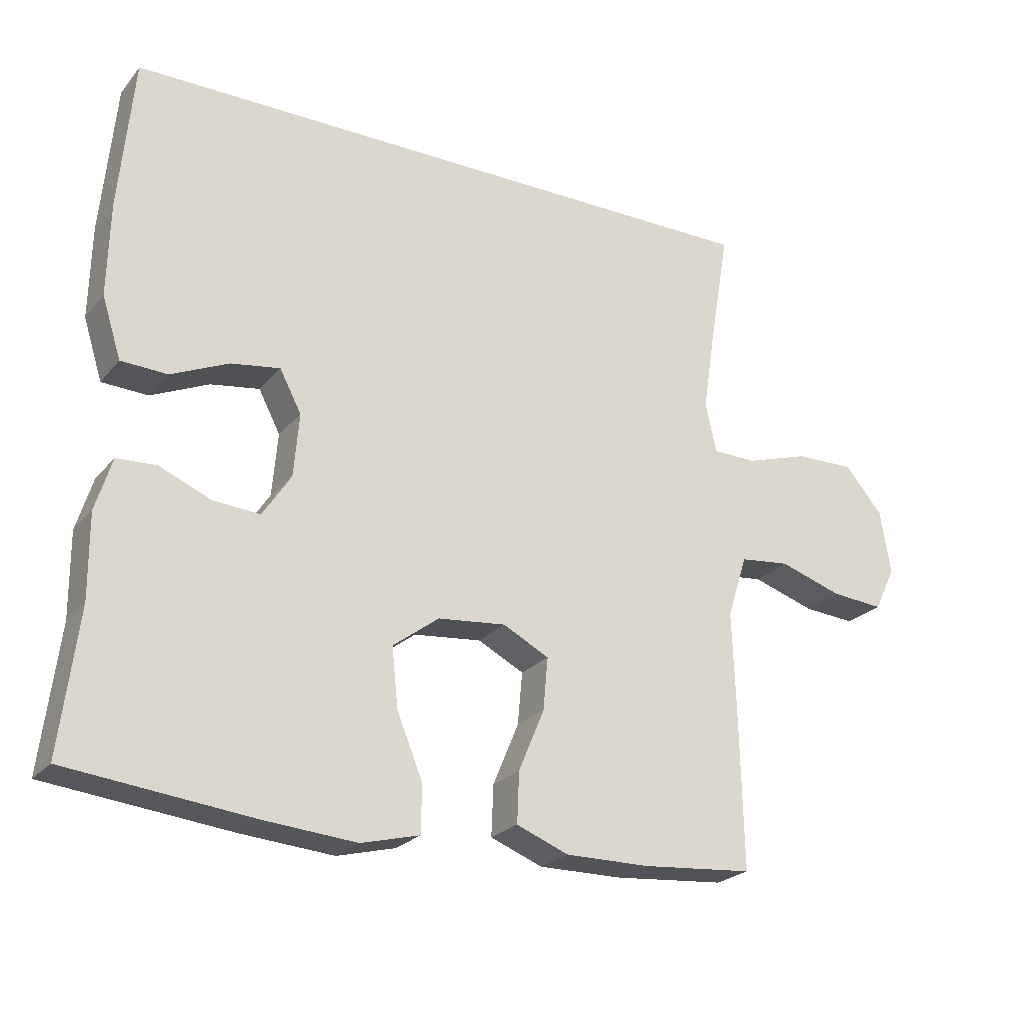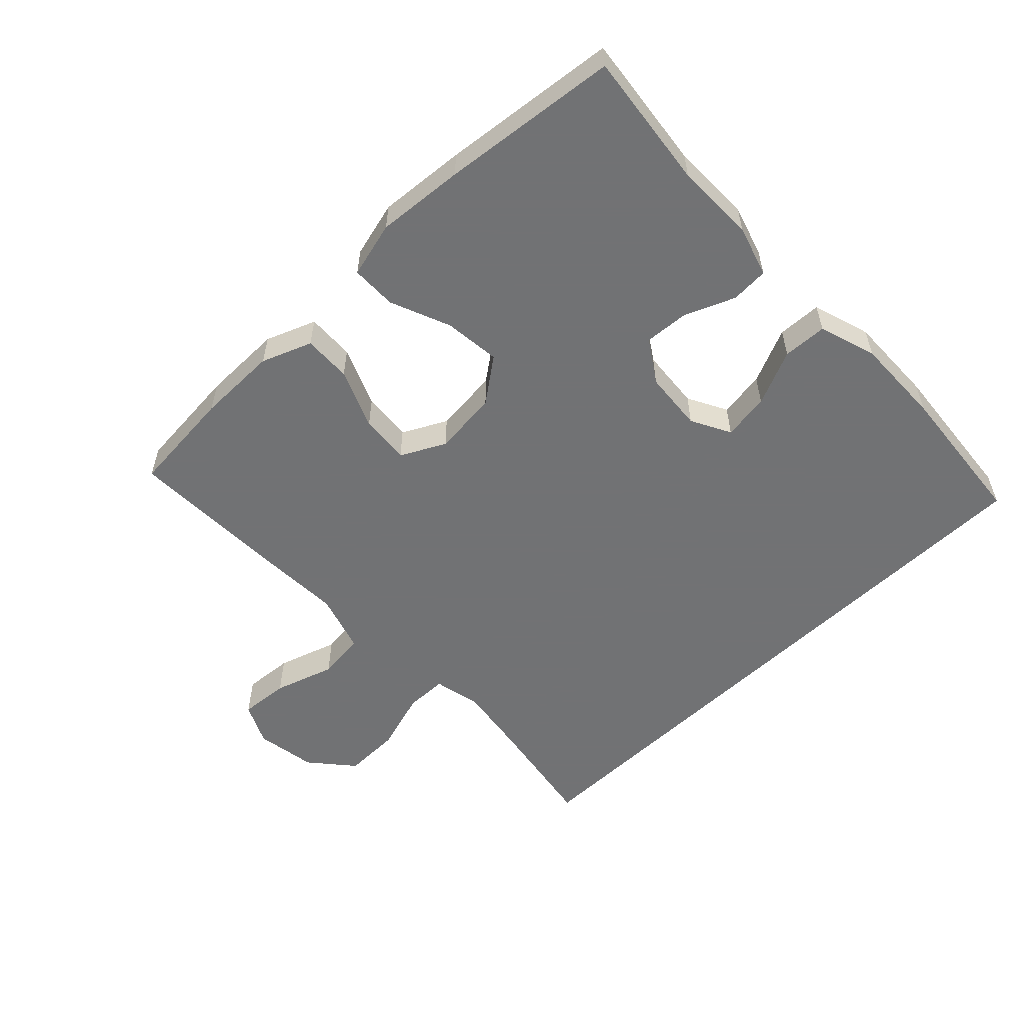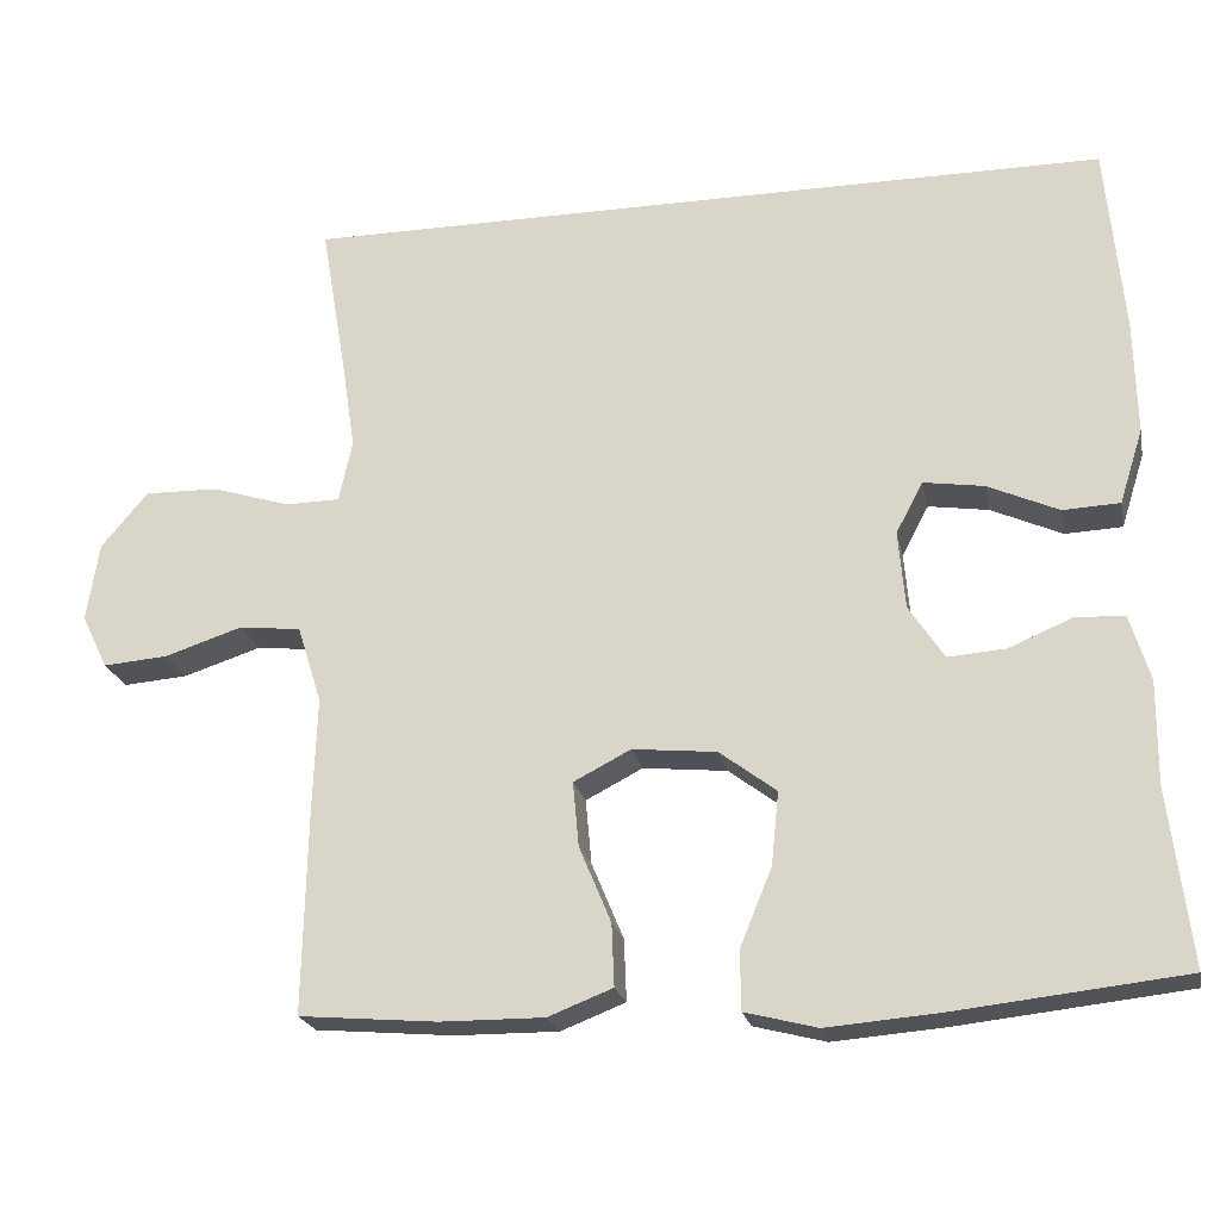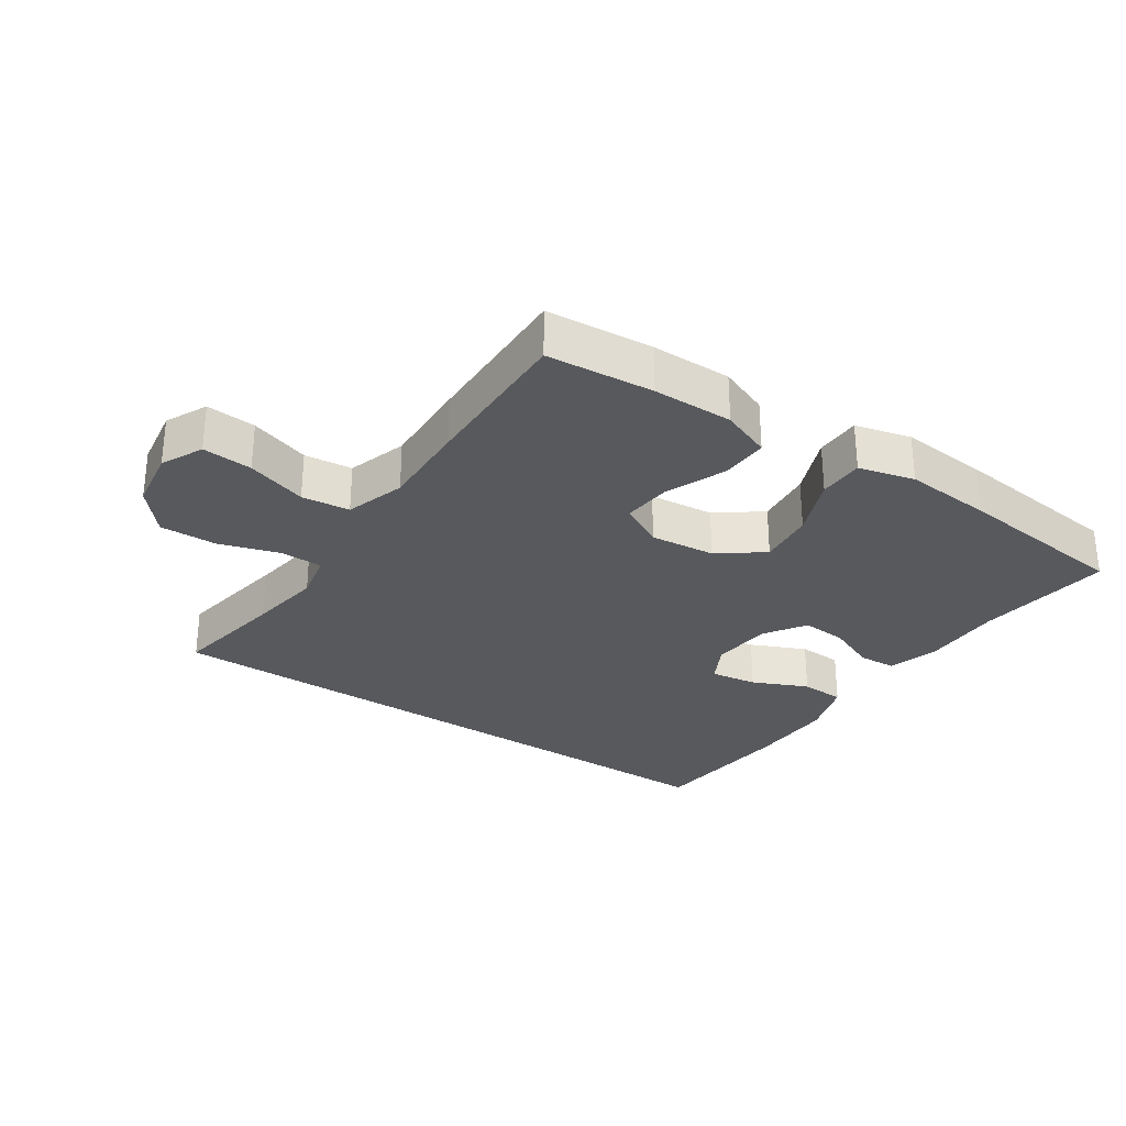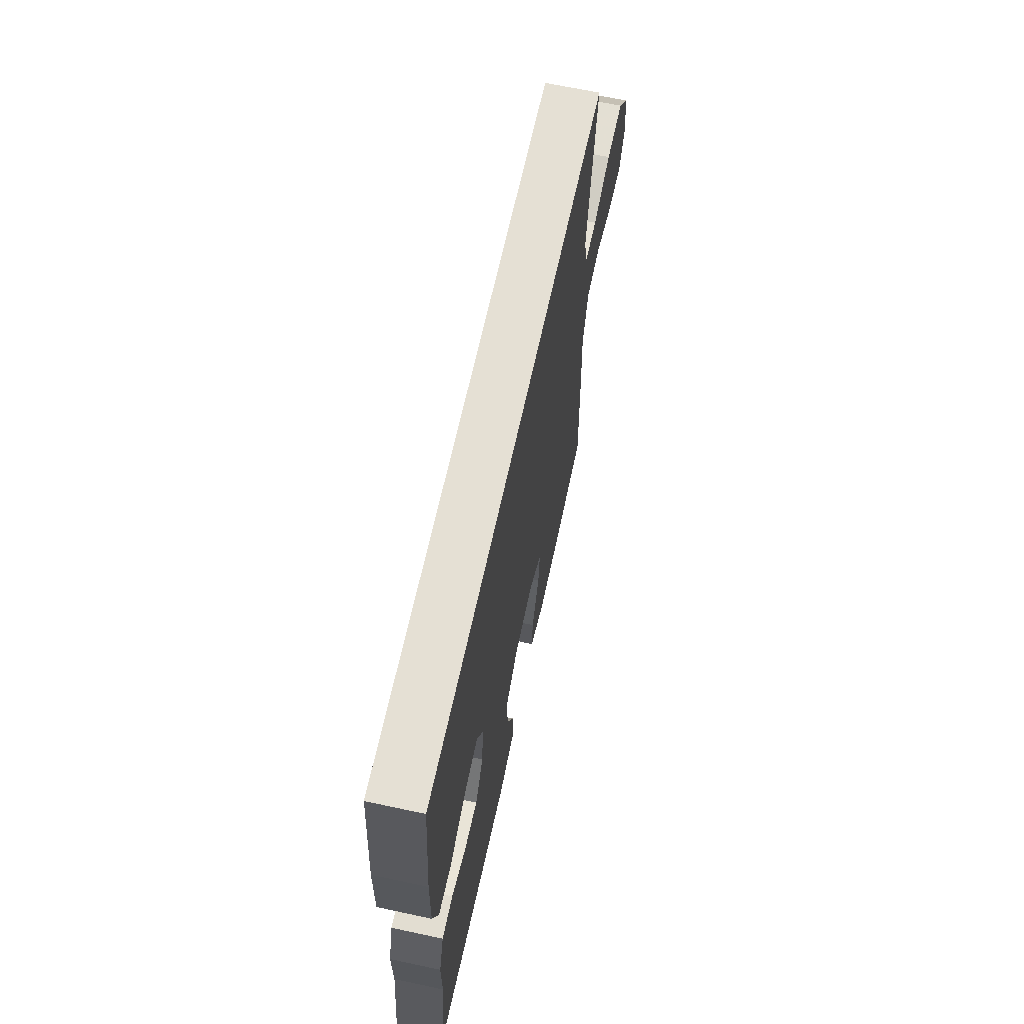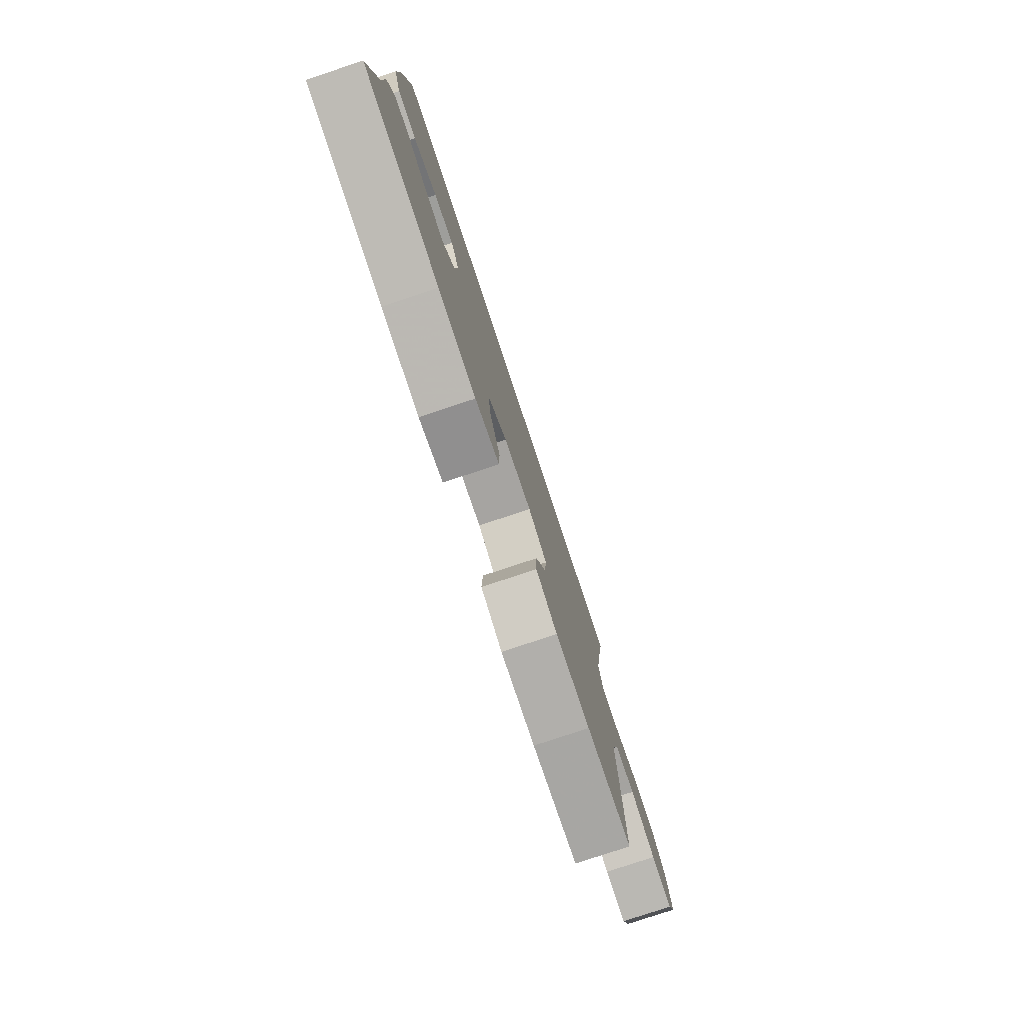
<metadata>
{"format":"obj","ext":"obj","renderer":"f3d","projection":"perspective","resolution":1024,"background":"white","views":[{"elev":-23.8,"azim":-29.5,"up":"+Z"},{"elev":-55.6,"azim":-136.0,"up":"+Y"},{"elev":-21.7,"azim":-168.4,"up":"+Z"},{"elev":-29.6,"azim":146.0,"up":"+Y"},{"elev":65.5,"azim":-77.8,"up":"+Z"},{"elev":-78.7,"azim":-71.6,"up":"+Z"}]}
</metadata>
<code>
v -0.5 0.07 -0.5
v -0.474 0.07 -0.29
v -0.475 0.07 -0.167
v -0.451 0.07 -0.089
v -0.393 0.07 -0.086
v -0.317 0.07 -0.118
v -0.248 0.07 -0.123
v -0.206 0.07 -0.059
v -0.198 0.07 0.034
v -0.23 0.07 0.095
v -0.302 0.07 0.084
v -0.387 0.07 0.046
v -0.455 0.07 0.049
v -0.483 0.07 0.138
v -0.48 0.07 0.275
v -0.459 0.07 0.5
v 0.508 0.07 0.5
v 0.478 0.07 0.323
v 0.461 0.07 0.21
v 0.477 0.07 0.137
v 0.542 0.07 0.136
v 0.635 0.07 0.165
v 0.723 0.07 0.167
v 0.779 0.07 0.101
v 0.794 0.07 0.007
v 0.763 0.07 -0.057
v 0.686 0.07 -0.051
v 0.593 0.07 -0.021
v 0.519 0.07 -0.029
v 0.49 0.07 -0.121
v 0.495 0.07 -0.258
v 0.5 0.07 -0.5
v 0.336 0.07 -0.514
v 0.212 0.07 -0.515
v 0.135 0.07 -0.485
v 0.138 0.07 -0.411
v 0.176 0.07 -0.32
v 0.183 0.07 -0.243
v 0.115 0.07 -0.208
v 0.015 0.07 -0.218
v -0.053 0.07 -0.269
v -0.044 0.07 -0.356
v -0.006 0.07 -0.449
v -0.007 0.07 -0.519
v -0.093 0.07 -0.541
v -0.228 0.07 -0.53
v -0.5 0 -0.5
v -0.474 0 -0.29
v -0.475 0 -0.167
v -0.451 0 -0.089
v -0.393 0 -0.086
v -0.317 0 -0.118
v -0.248 0 -0.123
v -0.206 0 -0.059
v -0.198 0 0.034
v -0.23 0 0.095
v -0.302 0 0.084
v -0.387 0 0.046
v -0.455 0 0.049
v -0.483 0 0.138
v -0.48 0 0.275
v -0.459 0 0.5
v 0.508 0 0.5
v 0.478 0 0.323
v 0.461 0 0.21
v 0.477 0 0.137
v 0.542 0 0.136
v 0.635 0 0.165
v 0.723 0 0.167
v 0.779 0 0.101
v 0.794 0 0.007
v 0.763 0 -0.057
v 0.686 0 -0.051
v 0.593 0 -0.021
v 0.519 0 -0.029
v 0.49 0 -0.121
v 0.495 0 -0.258
v 0.5 0 -0.5
v 0.336 0 -0.514
v 0.212 0 -0.515
v 0.135 0 -0.485
v 0.138 0 -0.411
v 0.176 0 -0.32
v 0.183 0 -0.243
v 0.115 0 -0.208
v 0.015 0 -0.218
v -0.053 0 -0.269
v -0.044 0 -0.356
v -0.006 0 -0.449
v -0.007 0 -0.519
v -0.093 0 -0.541
v -0.228 0 -0.53
f 46 1 2
f 45 46 2
f 44 45 2
f 43 44 2
f 42 43 2
f 4 5 6
f 3 4 6
f 2 3 6
f 42 2 6
f 41 42 6
f 40 41 6 7
f 39 40 7 8
f 35 36 37
f 34 35 37
f 33 34 37
f 32 33 37
f 31 32 37
f 30 31 37
f 29 30 37 38
f 26 27 28
f 25 26 28
f 24 25 28
f 23 24 28
f 22 23 28
f 21 22 28
f 20 21 28 29
f 16 17 18
f 15 16 18
f 14 15 18
f 13 14 18
f 11 12 13
f 11 13 18
f 10 11 18 19
f 39 8 9
f 39 9 10
f 38 39 10
f 29 38 10
f 20 29 10
f 10 19 20
f 48 47 92
f 48 92 91
f 48 91 90
f 48 90 89
f 48 89 88
f 52 51 50
f 52 50 49
f 52 49 48
f 52 48 88
f 52 88 87
f 53 52 87 86
f 54 53 86 85
f 83 82 81
f 83 81 80
f 83 80 79
f 83 79 78
f 83 78 77
f 83 77 76
f 84 83 76 75
f 74 73 72
f 74 72 71
f 74 71 70
f 74 70 69
f 74 69 68
f 74 68 67
f 75 74 67 66
f 64 63 62
f 64 62 61
f 64 61 60
f 64 60 59
f 59 58 57
f 64 59 57
f 65 64 57 56
f 55 54 85
f 56 55 85
f 56 85 84
f 56 84 75
f 56 75 66
f 66 65 56
f 1 47 48 2
f 2 48 49 3
f 3 49 50 4
f 4 50 51 5
f 5 51 52 6
f 6 52 53 7
f 7 53 54 8
f 8 54 55 9
f 9 55 56 10
f 10 56 57 11
f 11 57 58 12
f 12 58 59 13
f 13 59 60 14
f 14 60 61 15
f 15 61 62 16
f 16 62 63 17
f 17 63 64 18
f 18 64 65 19
f 19 65 66 20
f 20 66 67 21
f 21 67 68 22
f 22 68 69 23
f 23 69 70 24
f 24 70 71 25
f 25 71 72 26
f 26 72 73 27
f 27 73 74 28
f 28 74 75 29
f 29 75 76 30
f 30 76 77 31
f 31 77 78 32
f 32 78 79 33
f 33 79 80 34
f 34 80 81 35
f 35 81 82 36
f 36 82 83 37
f 37 83 84 38
f 38 84 85 39
f 39 85 86 40
f 40 86 87 41
f 41 87 88 42
f 42 88 89 43
f 43 89 90 44
f 44 90 91 45
f 45 91 92 46
f 46 92 47 1

</code>
